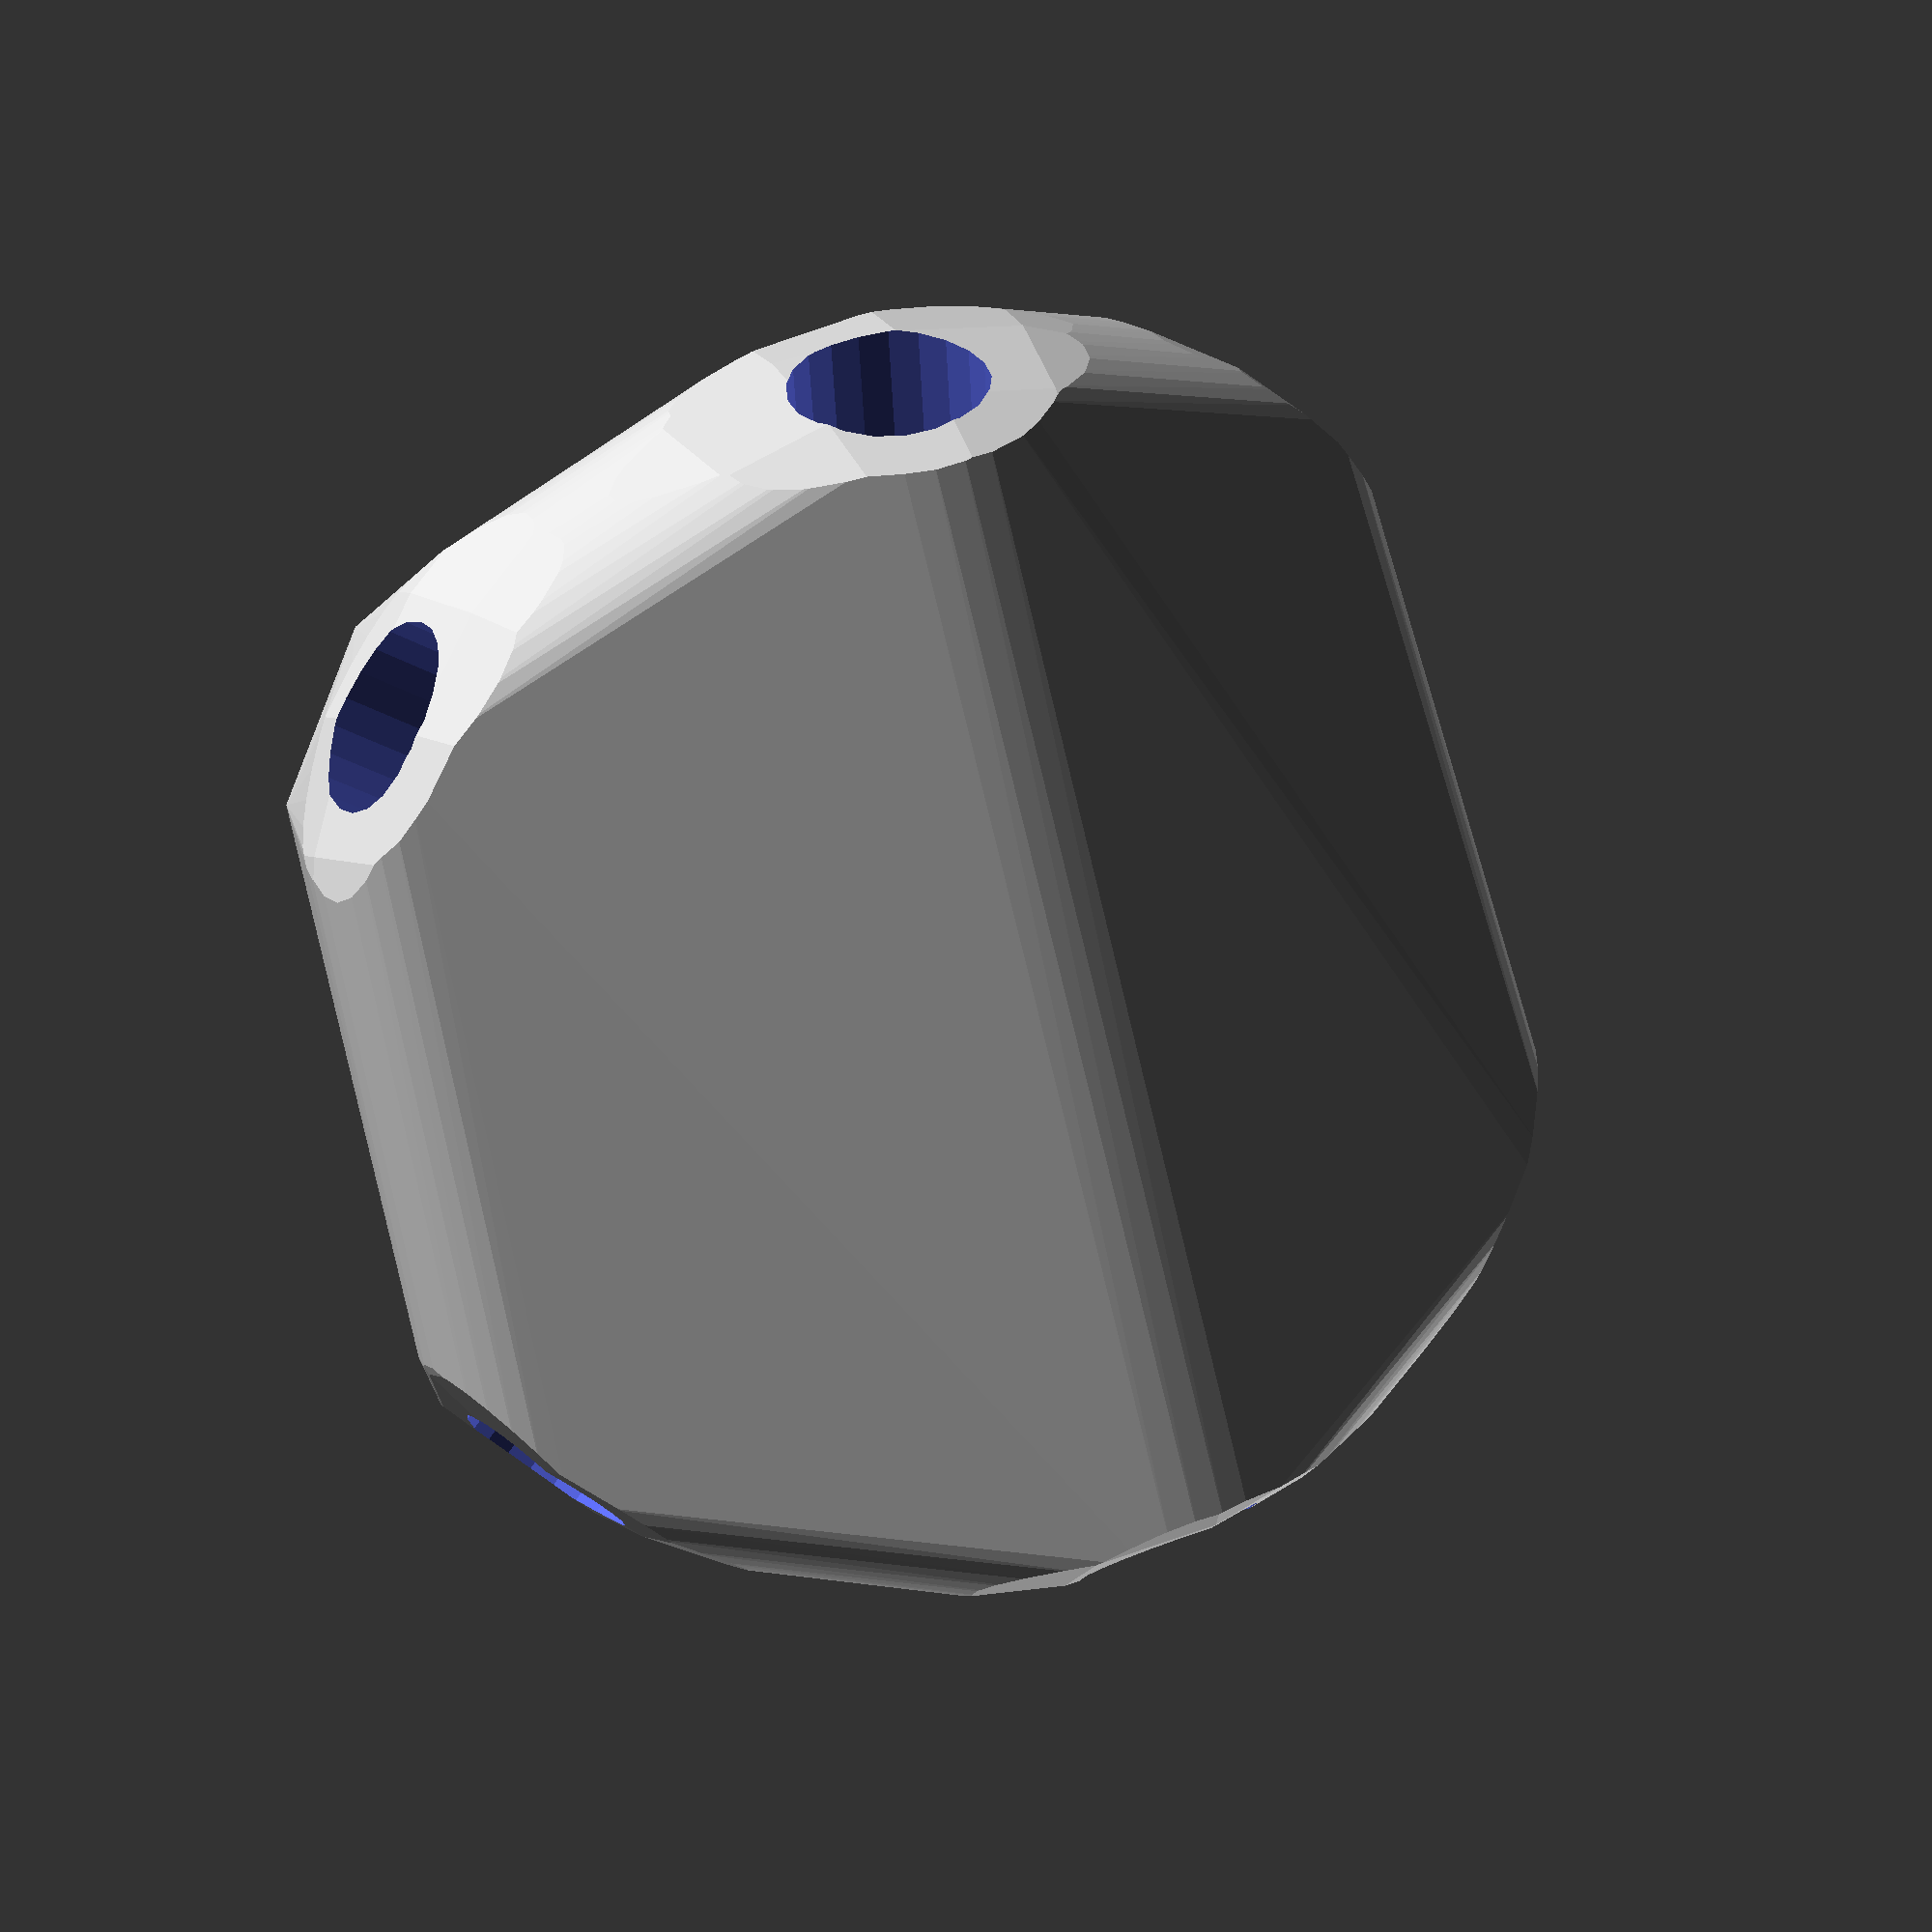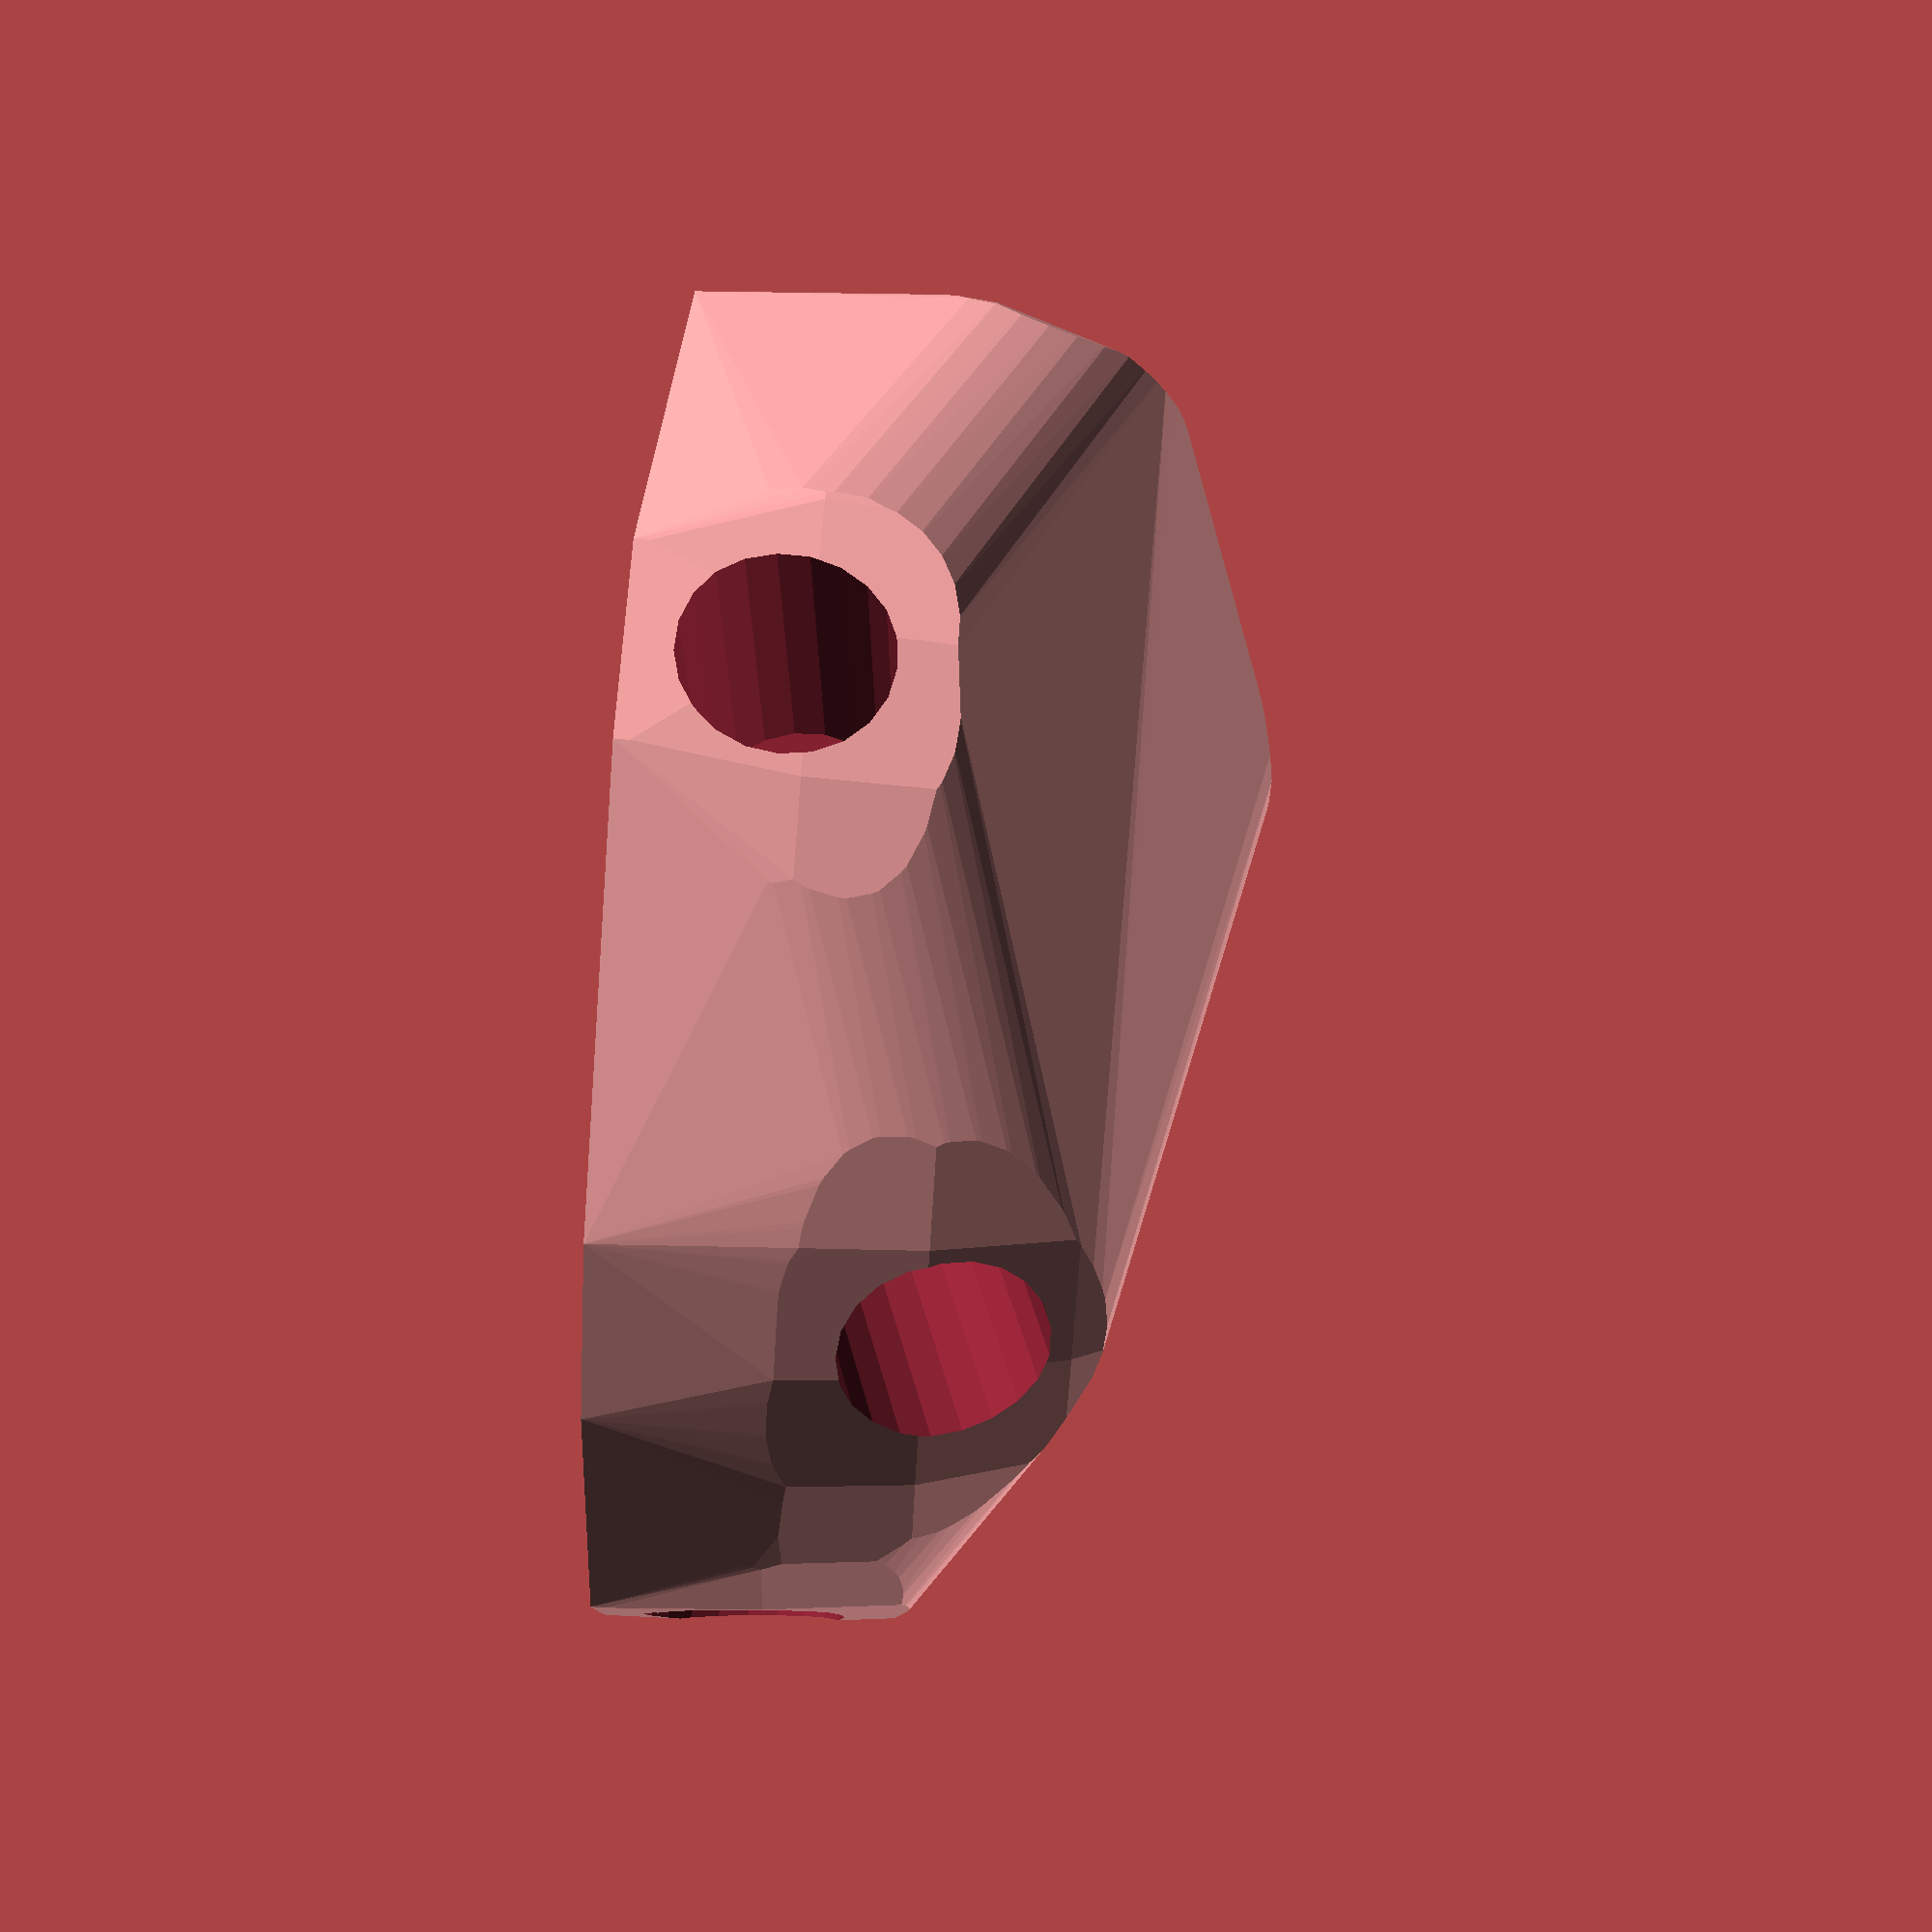
<openscad>


difference() {
	difference() {
		difference() {
			hull() {
				union() {
					union() {
						rotate(a = -38.8890474236, v = [0, 0, 1]) {
							translate(v = [0, -6.6000000000, 0]) {
								cube(size = [44.9756473265, 13.2000000000, 1]);
							}
						}
						rotate(a = 142.9398037102, v = [0, 0, 1]) {
							translate(v = [0, -6.6000000000, 0]) {
								cube(size = [43.2092376299, 13.2000000000, 1]);
							}
						}
						rotate(a = 42.8526075503, v = [0, 0, 1]) {
							translate(v = [0, -6.6000000000, 0]) {
								cube(size = [44.9756475134, 13.2000000000, 1]);
							}
						}
						rotate(a = 87.6032088779, v = [0, 0, 1]) {
							translate(v = [0, -6.6000000000, 0]) {
								cube(size = [38.3300699748, 13.2000000000, 1]);
							}
						}
						rotate(a = -86.0937287637, v = [0, 0, 1]) {
							translate(v = [0, -6.6000000000, 0]) {
								cube(size = [43.6938412066, 13.2000000000, 1]);
							}
						}
						rotate(a = -142.0914045035, v = [0, 0, 1]) {
							translate(v = [0, -6.6000000000, 0]) {
								cube(size = [44.9756470965, 13.2000000000, 1]);
							}
						}
					}
					translate(v = [0, 0, 11.0802595229]) {
						intersection() {
							hull() {
								rotate(a = 91.8850474945, v = [0.6274744909, 0.7779419805, -0.0000014054]) {
									cylinder(h = 45, r = 9.6000000000);
								}
								rotate(a = 73.7818655431, v = [-0.5786710397, -0.7662467707, 0.0000013449]) {
									cylinder(h = 45, r = 9.6000000000);
								}
								rotate(a = 91.8849679141, v = [-0.6797466878, 0.7327090101, -0.0000000530]) {
									cylinder(h = 45, r = 9.6000000000);
								}
								rotate(a = 58.4056704063, v = [-0.8510336500, 0.0356206300, 0.0000008154]) {
									cylinder(h = 45, r = 9.6000000000);
								}
								rotate(a = 76.1616661654, v = [0.9687187484, 0.0661468868, -0.0000010349]) {
									cylinder(h = 45, r = 9.6000000000);
								}
								rotate(a = 91.8851454324, v = [0.6140710382, -0.7885649050, 0.0000001745]) {
									cylinder(h = 45, r = 9.6000000000);
								}
							}
							sphere(r = 45);
						}
					}
				}
			}
			translate(v = [0, 0, 11.0802595229]) {
				rotate(a = 91.8850474945, v = [0.6274744909, 0.7779419805, -0.0000014054]) {
					translate(v = [0, 0, 20]) {
						cylinder(h = 45, r = 6.6000000000);
					}
				}
				rotate(a = 73.7818655431, v = [-0.5786710397, -0.7662467707, 0.0000013449]) {
					translate(v = [0, 0, 20]) {
						cylinder(h = 45, r = 6.6000000000);
					}
				}
				rotate(a = 91.8849679141, v = [-0.6797466878, 0.7327090101, -0.0000000530]) {
					translate(v = [0, 0, 20]) {
						cylinder(h = 45, r = 6.6000000000);
					}
				}
				rotate(a = 58.4056704063, v = [-0.8510336500, 0.0356206300, 0.0000008154]) {
					translate(v = [0, 0, 20]) {
						cylinder(h = 45, r = 6.6000000000);
					}
				}
				rotate(a = 76.1616661654, v = [0.9687187484, 0.0661468868, -0.0000010349]) {
					translate(v = [0, 0, 20]) {
						cylinder(h = 45, r = 6.6000000000);
					}
				}
				rotate(a = 91.8851454324, v = [0.6140710382, -0.7885649050, 0.0000001745]) {
					translate(v = [0, 0, 20]) {
						cylinder(h = 45, r = 6.6000000000);
					}
				}
			}
		}
		translate(v = [-100, -100, -100]) {
			cube(size = [200, 200, 100]);
		}
	}
	translate(v = [0, 0, 2]) {
		rotate(a = 180, v = [0, 1, 0]) {
			linear_extrude(height = 3) {
				text(halign = "center", size = 8, text = "49", valign = "center");
			}
		}
	}
}
</openscad>
<views>
elev=177.7 azim=164.4 roll=195.5 proj=p view=wireframe
elev=273.2 azim=147.7 roll=273.9 proj=p view=wireframe
</views>
